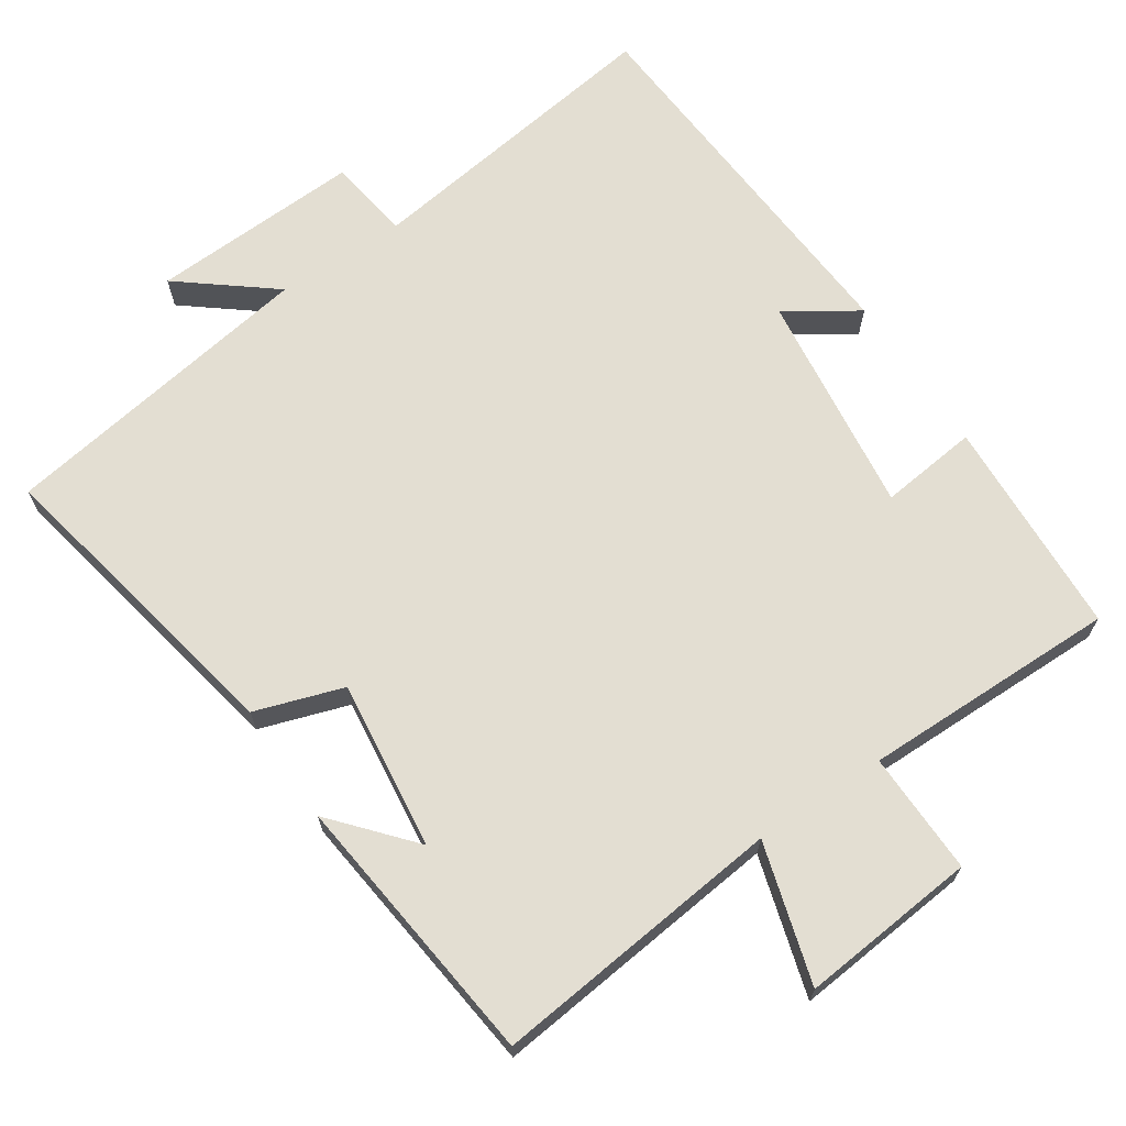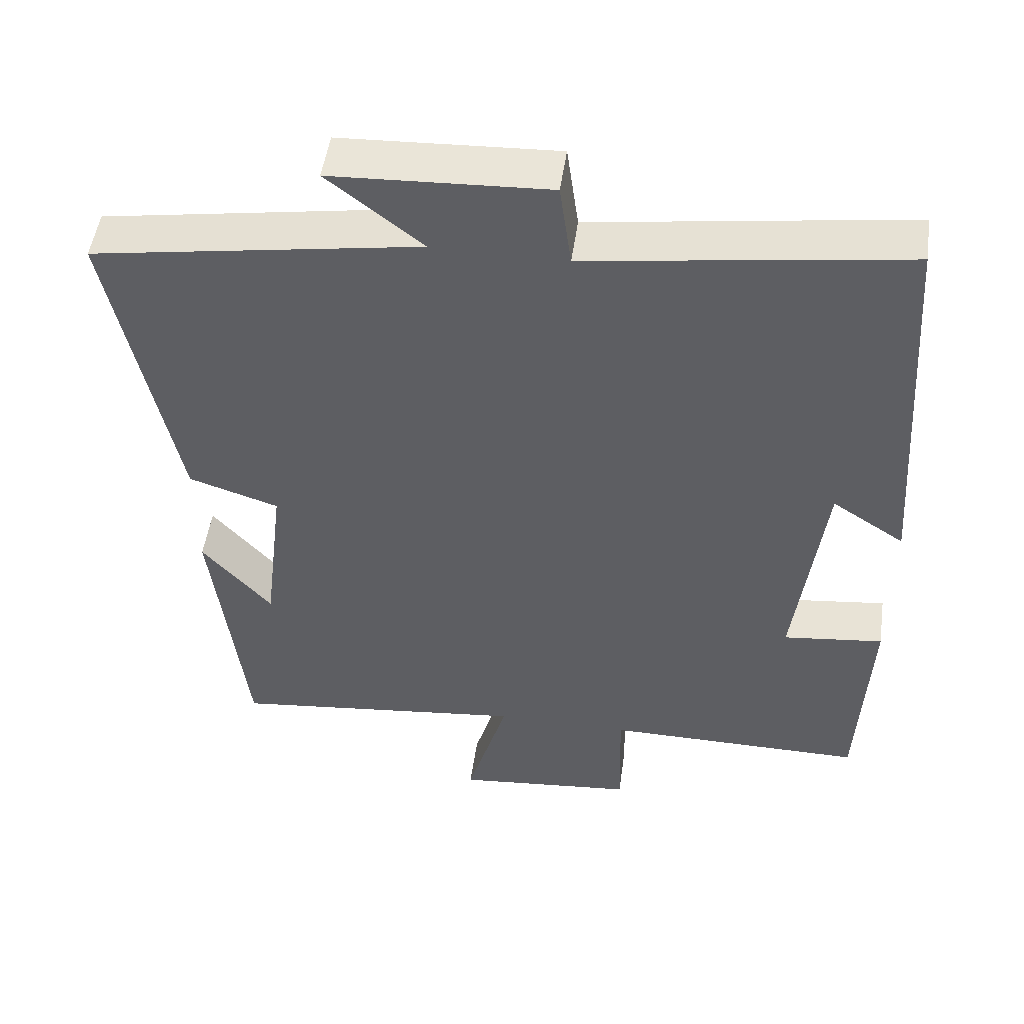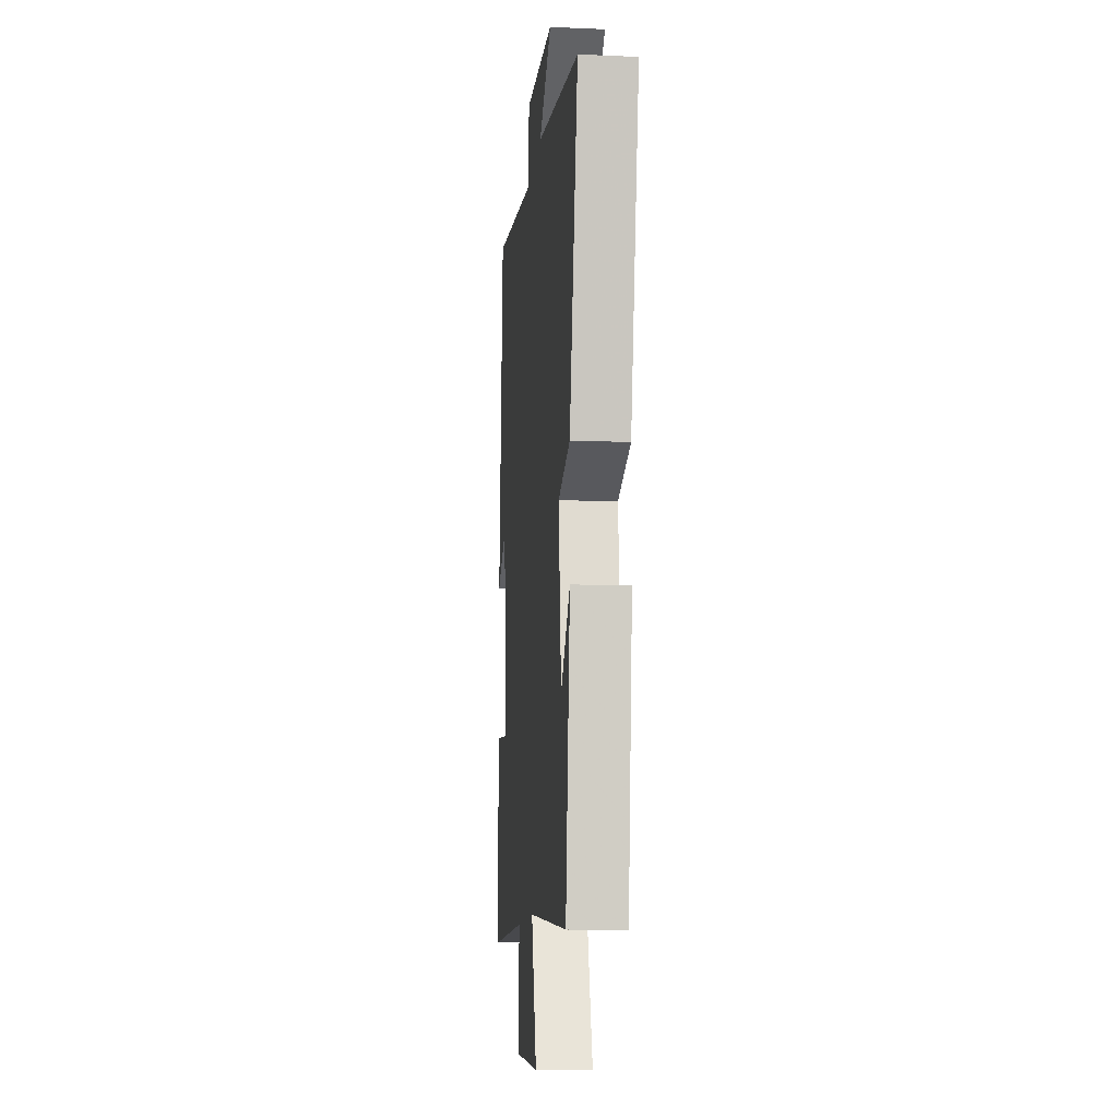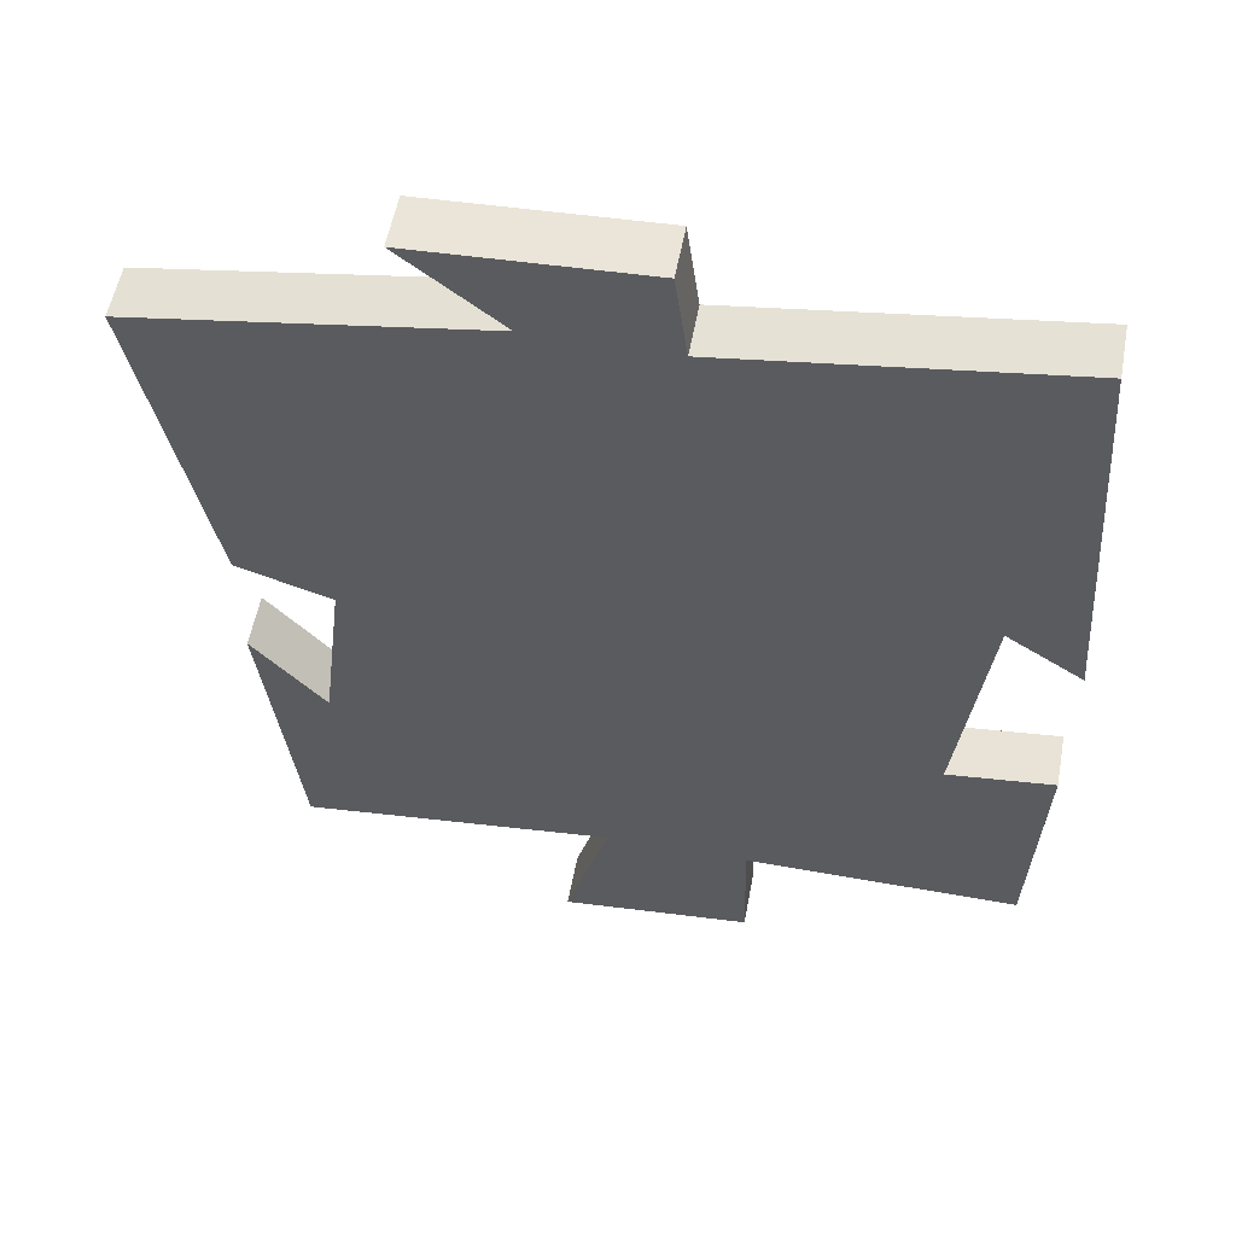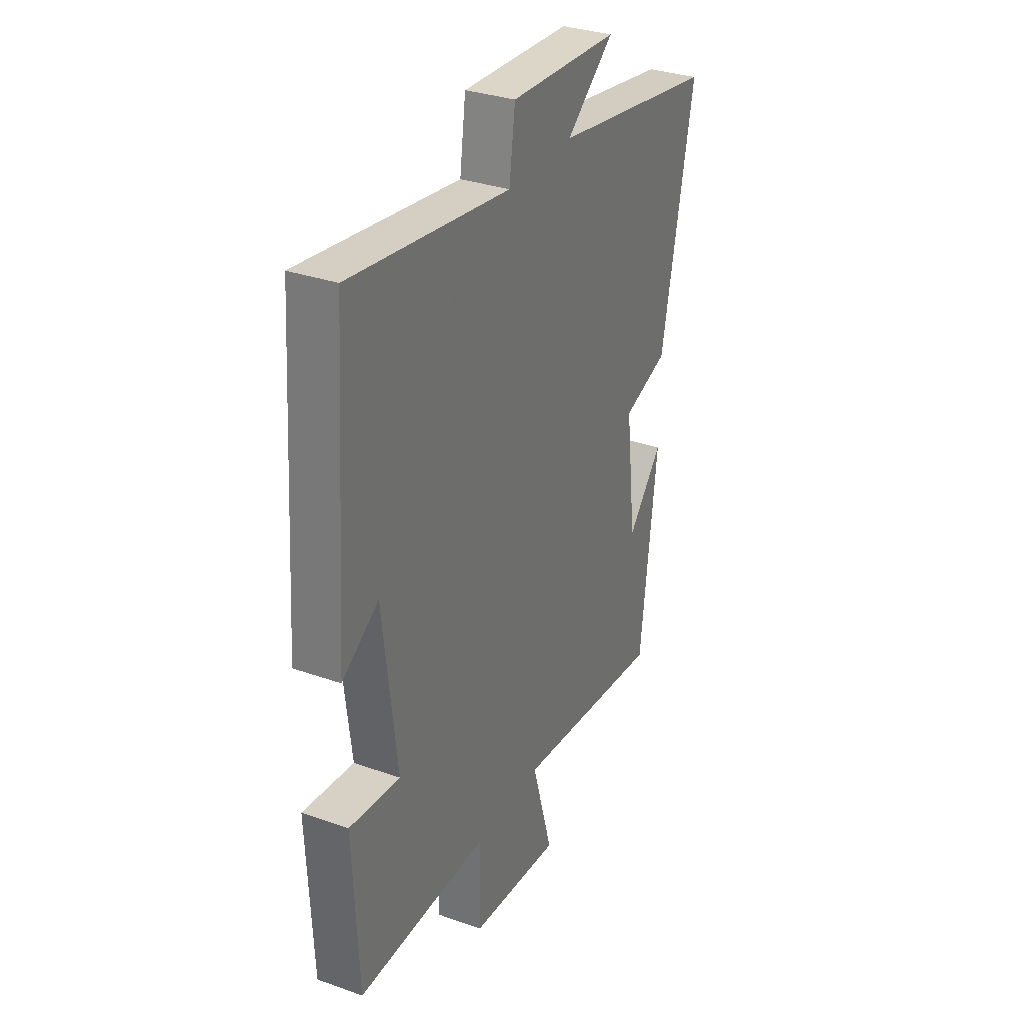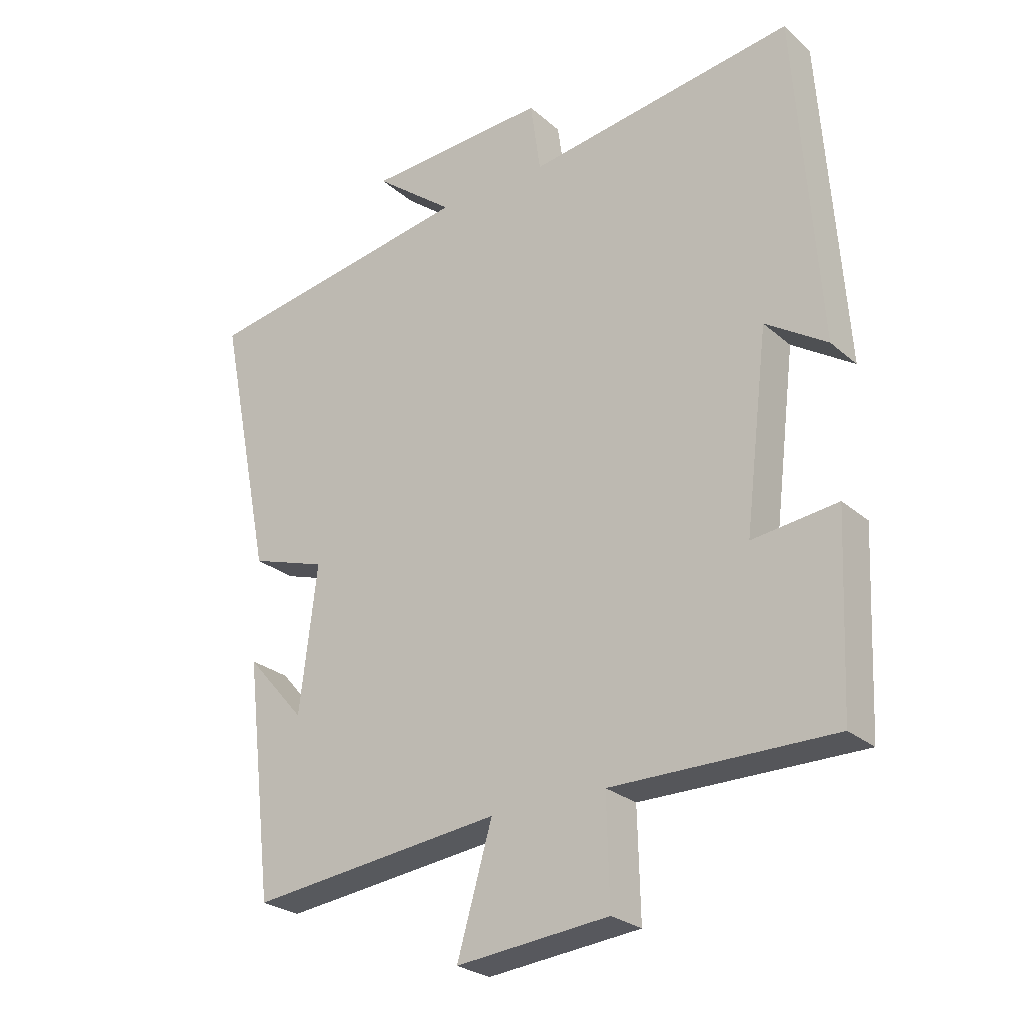
<metadata>
{"format":"obj","ext":"obj","renderer":"f3d","projection":"perspective","resolution":1024,"background":"white","views":[{"elev":67.7,"azim":146.4,"up":"+Y"},{"elev":50.3,"azim":-171.9,"up":"+Z"},{"elev":-12.2,"azim":84.1,"up":"+Z"},{"elev":55.6,"azim":-169.4,"up":"+Z"},{"elev":32.4,"azim":-63.8,"up":"+Z"},{"elev":-26.2,"azim":-143.1,"up":"+Z"}]}
</metadata>
<code>
v -0.486 0.07 -0.502
v -0.5 0.07 -0.198
v -0.364 0.07 -0.214
v -0.402 0.07 0.096
v -0.5 0.07 0.032
v -0.463 0.07 0.561
v -0.035 0.07 0.5
v -0.019 0.07 0.615
v 0.273 0.07 0.601
v 0.145 0.07 0.5
v 0.587 0.07 0.428
v 0.5 0.07 -0.001
v 0.378 0.07 -0.041
v 0.406 0.07 -0.275
v 0.5 0.07 -0.167
v 0.455 0.07 -0.546
v 0.051 0.07 -0.5
v 0.107 0.07 -0.693
v -0.137 0.07 -0.669
v -0.133 0.07 -0.5
v -0.486 0 -0.502
v -0.5 0 -0.198
v -0.364 0 -0.214
v -0.402 0 0.096
v -0.5 0 0.032
v -0.463 0 0.561
v -0.035 0 0.5
v -0.019 0 0.615
v 0.273 0 0.601
v 0.145 0 0.5
v 0.587 0 0.428
v 0.5 0 -0.001
v 0.378 0 -0.041
v 0.406 0 -0.275
v 0.5 0 -0.167
v 0.455 0 -0.546
v 0.051 0 -0.5
v 0.107 0 -0.693
v -0.137 0 -0.669
v -0.133 0 -0.5
f 17 18 19 20
f 14 15 16
f 14 16 17
f 13 14 17 20
f 10 11 12 13
f 7 8 9 10
f 13 20 1
f 10 13 1
f 7 10 1
f 4 5 6 7
f 1 2 3
f 7 1 3
f 3 4 7
f 40 39 38 37
f 36 35 34
f 37 36 34
f 40 37 34 33
f 33 32 31 30
f 30 29 28 27
f 21 40 33
f 21 33 30
f 21 30 27
f 27 26 25 24
f 23 22 21
f 23 21 27
f 27 24 23
f 1 21 22 2
f 2 22 23 3
f 3 23 24 4
f 4 24 25 5
f 5 25 26 6
f 6 26 27 7
f 7 27 28 8
f 8 28 29 9
f 9 29 30 10
f 10 30 31 11
f 11 31 32 12
f 12 32 33 13
f 13 33 34 14
f 14 34 35 15
f 15 35 36 16
f 16 36 37 17
f 17 37 38 18
f 18 38 39 19
f 19 39 40 20
f 20 40 21 1

</code>
